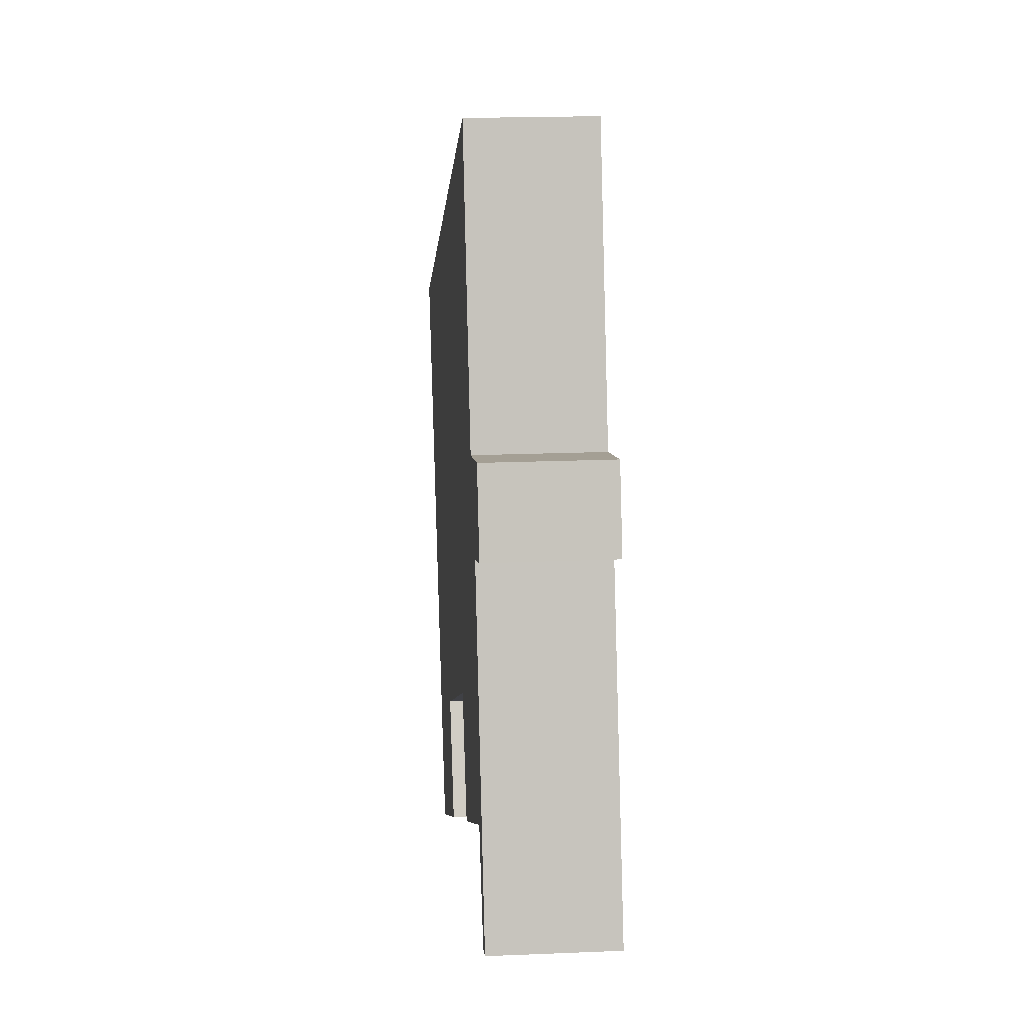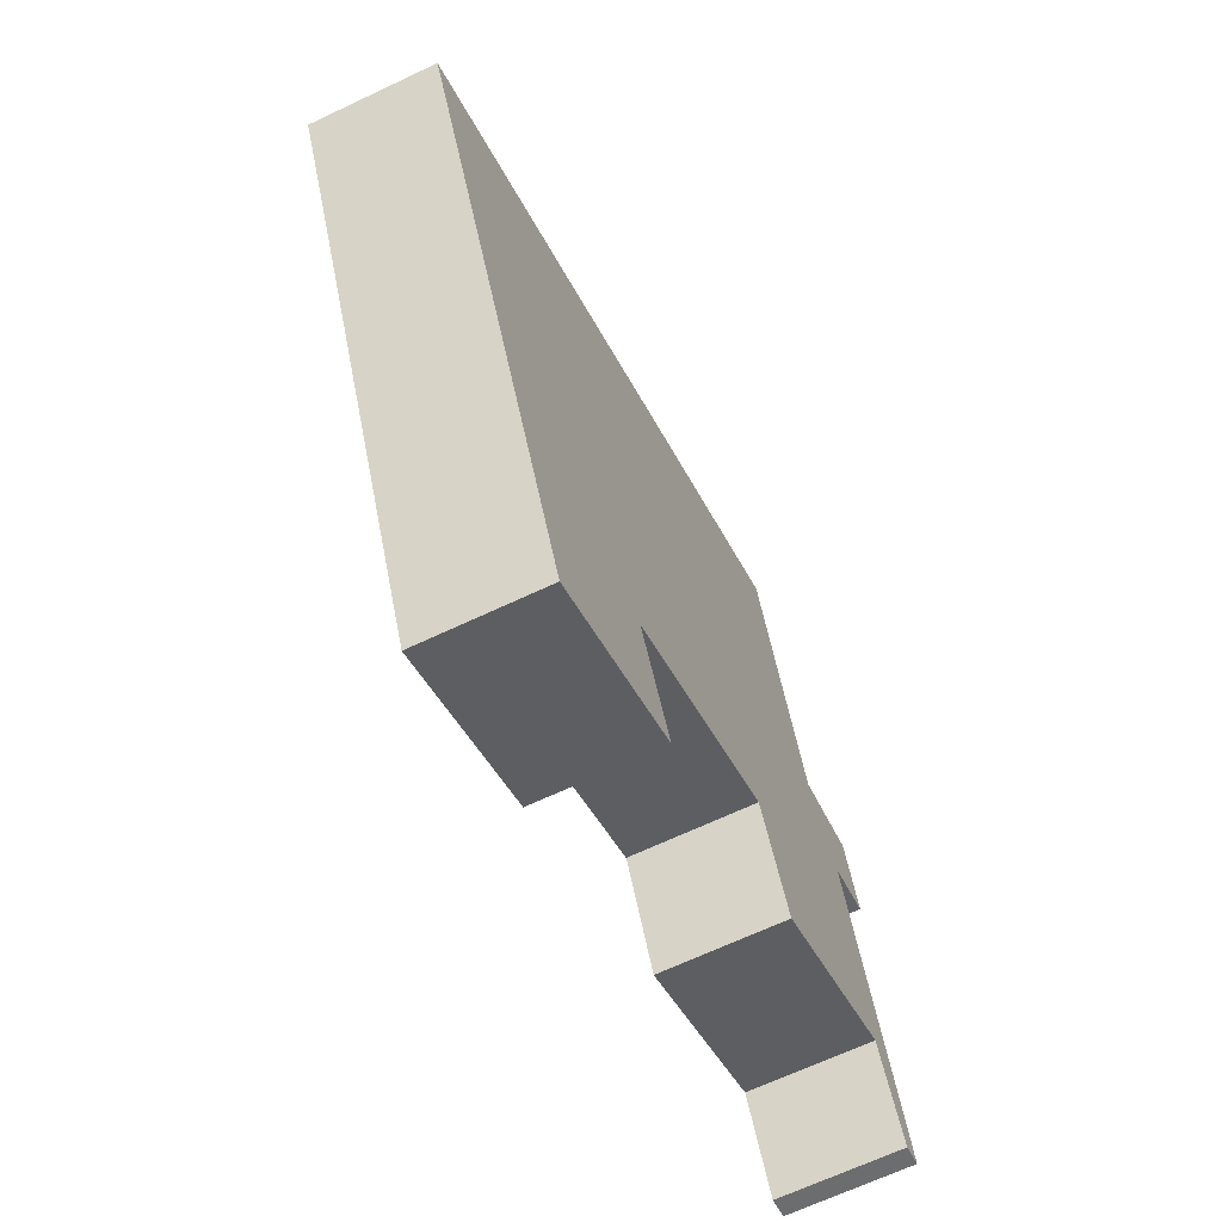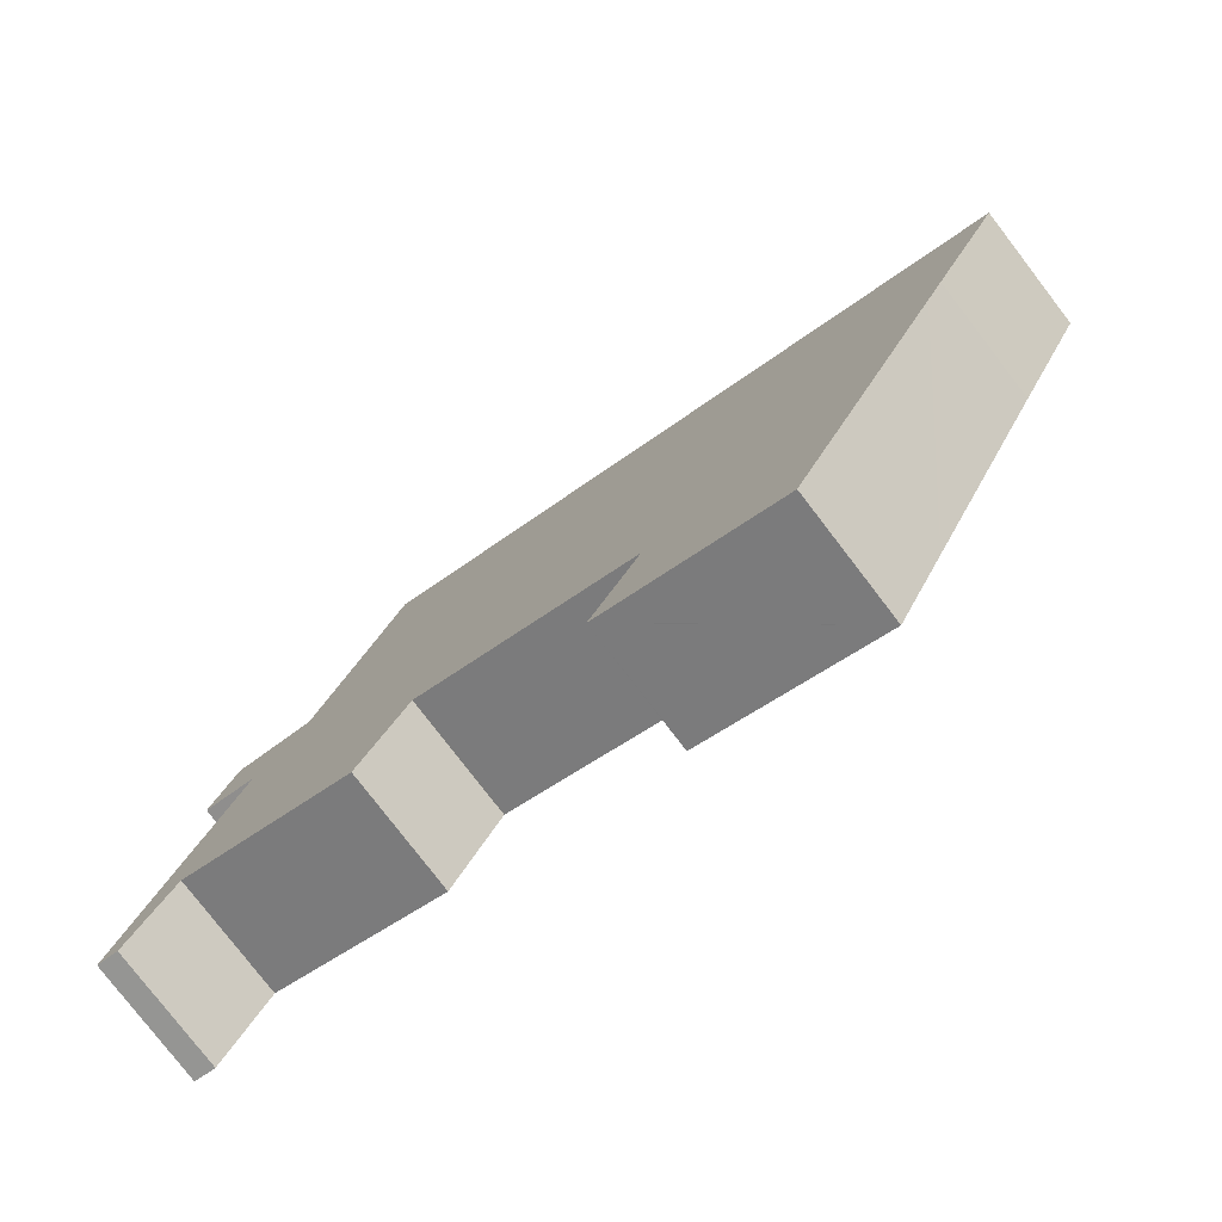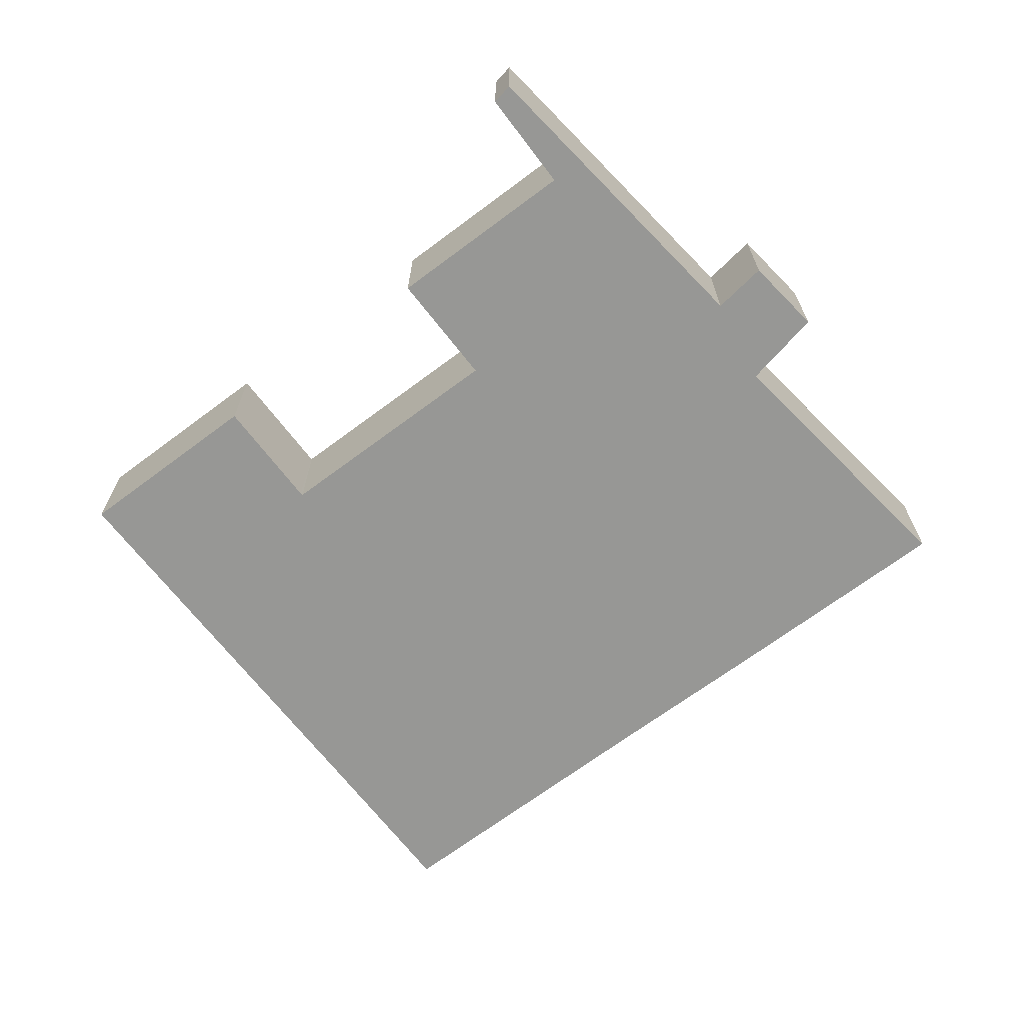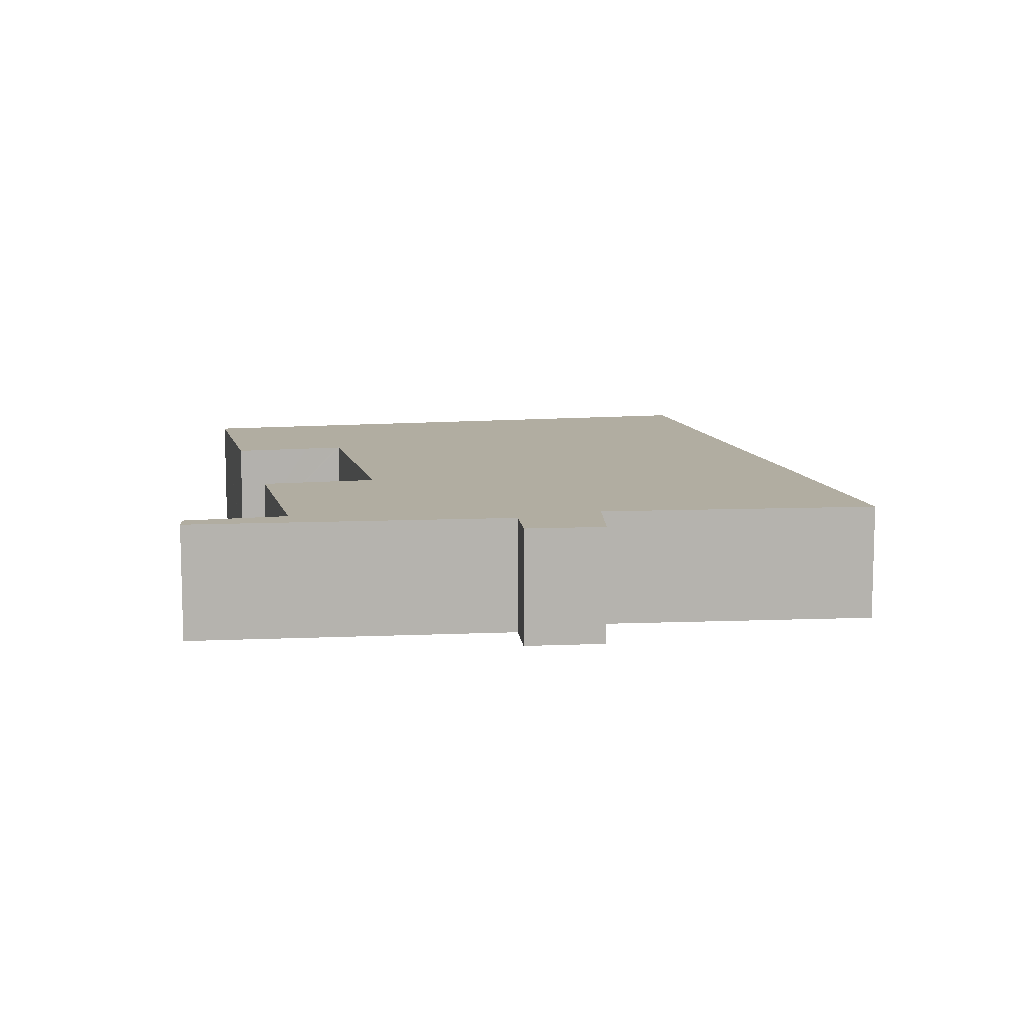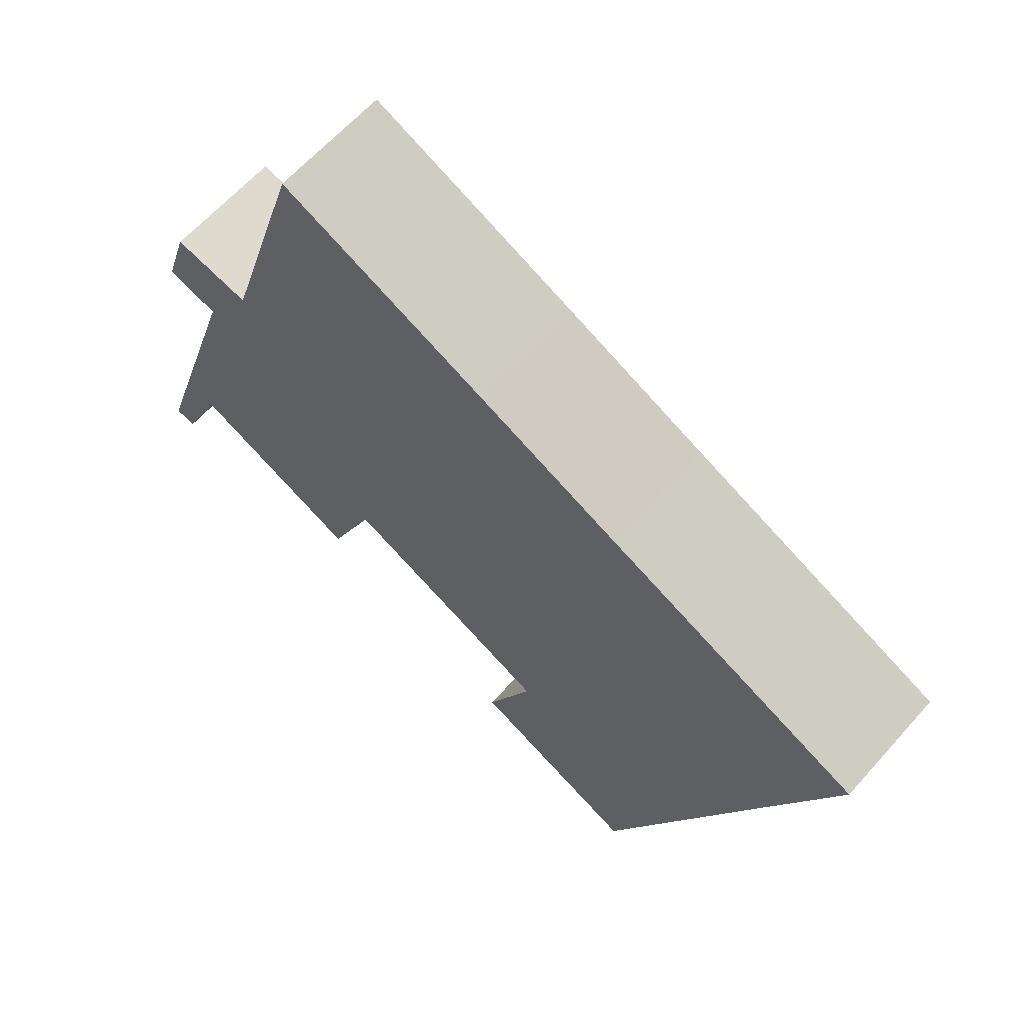
<metadata>
{"format":"obj","ext":"obj","renderer":"f3d","projection":"perspective","resolution":1024,"background":"white","views":[{"elev":18.9,"azim":-94.6,"up":"+Z"},{"elev":-66.3,"azim":115.5,"up":"+Z"},{"elev":-78.5,"azim":37.5,"up":"+Z"},{"elev":-68.1,"azim":-118.0,"up":"+Y"},{"elev":10.4,"azim":-78.4,"up":"+Y"},{"elev":62.7,"azim":41.5,"up":"+Z"}]}
</metadata>
<code>
v  17.14 4.28 -3.643
v  18.95 4.28 0.325
v  23.65 4.28 -6.691
v  18.91 4.28 0.235
v  18.34 4.28 -0.992
v  17.12 4.28 -3.631
v  29.92 4.28 7.282
v  26.05 4.28 16.13
v  32.56 4.28 13.1
v  29.28 4.28 5.851
v  22.43 4.28 17.82
v  25.39 4.28 -2.806
v  17.92 4.28 19.95
v  16.93 4.28 20.42
v  8.706 4.28 24.25
v  18.93 4.28 0.331
v  10.85 4.28 4.125
v  6.338 4.28 16.57
v  5.643 4.28 14.32
v  10.76 4.28 4.168
v  10.71 4.28 4.074
v  8.977 4.28 0.186
v  4.534 4.28 14.58
v  2.672 4.28 15.02
v  3.748 4.28 11.57
v  2.393 4.28 3.272
v  2.557 4.28 7.897
v  1.592 4.28 4.917
v  2.351 4.28 3.181
v  0.784 4.28 -0.197
v  1.204 4.28 3.718
v  0 4.28 2.621e-16
v  3.592 4.28 11.62
v  1.764 4.28 12.18
v  17.12 2.223e-16 -3.631
v  17.14 2.231e-16 -3.643
v  23.65 4.097e-16 -6.691
v  18.95 -1.99e-17 0.325
v  18.93 -2.027e-17 0.331
v  10.85 -2.526e-16 4.125
v  10.76 -2.552e-16 4.168
v  8.977 -1.139e-17 0.186
v  2.393 -2.004e-16 3.272
v  18.34 6.074e-17 -0.992
v  18.91 -1.439e-17 0.235
v  10.71 -2.495e-16 4.074
v  0.784 1.206e-17 -0.197
v  2.351 -1.948e-16 3.181
v  32.56 -8.021e-16 13.1
v  29.92 -4.459e-16 7.282
v  29.28 -3.583e-16 5.851
v  25.39 1.718e-16 -2.806
v  0 0 0
v  3.748 -7.088e-16 11.57
v  1.764 -7.459e-16 12.18
v  3.592 -7.117e-16 11.62
v  1.204 -2.277e-16 3.718
v  1.592 -3.011e-16 4.917
v  2.557 -4.836e-16 7.897
v  2.672 -9.198e-16 15.02
v  5.643 -8.771e-16 14.32
v  6.338 -1.015e-15 16.57
v  8.706 -1.485e-15 24.25
v  4.534 -8.93e-16 14.58
v  16.93 -1.25e-15 20.42
v  17.92 -1.222e-15 19.95
v  22.43 -1.091e-15 17.82
v  26.05 -9.877e-16 16.13
g defaultobject
f 1 2 3
f 2 1 4
f 4 1 5
f 5 1 6
f 7 8 9
f 8 7 10
f 8 10 11
f 11 10 12
f 11 12 13
f 13 12 14
f 14 12 15
f 15 12 3
f 15 3 2
f 15 2 16
f 15 16 17
f 15 17 18
f 18 17 19
f 19 17 20
f 19 20 21
f 19 21 22
f 19 22 23
f 23 22 24
f 24 22 25
f 25 22 26
f 25 26 27
f 27 26 28
f 28 26 29
f 28 29 30
f 28 30 31
f 31 30 32
f 24 33 34
f 33 24 25
f 1 35 6
f 35 1 3
f 35 3 36
f 36 3 37
f 38 16 2
f 16 38 39
f 39 17 16
f 17 39 40
f 17 40 20
f 20 40 41
f 42 26 22
f 26 42 43
f 35 5 6
f 5 35 4
f 4 35 2
f 2 35 44
f 2 44 45
f 2 45 38
f 41 21 20
f 21 41 22
f 22 41 42
f 42 41 46
f 43 29 26
f 29 43 30
f 30 43 47
f 47 43 48
f 49 7 9
f 7 49 50
f 7 50 10
f 10 50 12
f 12 50 51
f 12 51 52
f 12 52 3
f 3 52 37
f 47 32 30
f 32 47 53
f 54 33 25
f 33 54 34
f 34 54 55
f 55 54 56
f 53 31 32
f 31 53 57
f 31 57 28
f 28 57 27
f 27 57 58
f 27 58 25
f 25 58 59
f 25 59 54
f 55 24 34
f 24 55 60
f 61 18 19
f 18 61 15
f 15 61 62
f 15 62 63
f 60 23 24
f 23 60 19
f 19 60 61
f 61 60 64
f 63 14 15
f 14 63 65
f 14 65 13
f 13 65 11
f 11 65 66
f 11 66 67
f 11 67 8
f 8 67 68
f 8 68 9
f 9 68 49
f 60 54 64
f 54 60 56
f 56 60 55
f 63 38 65
f 38 63 39
f 39 63 40
f 40 63 62
f 40 62 41
f 41 62 46
f 46 62 42
f 42 62 61
f 42 61 43
f 43 61 64
f 43 64 54
f 43 54 59
f 43 59 58
f 43 58 48
f 48 58 47
f 47 58 57
f 47 57 53
f 68 50 49
f 50 68 51
f 51 68 52
f 52 68 67
f 52 67 66
f 52 66 37
f 37 66 38
f 37 38 36
f 38 66 65
f 36 38 45
f 36 45 44
f 36 44 35

</code>
